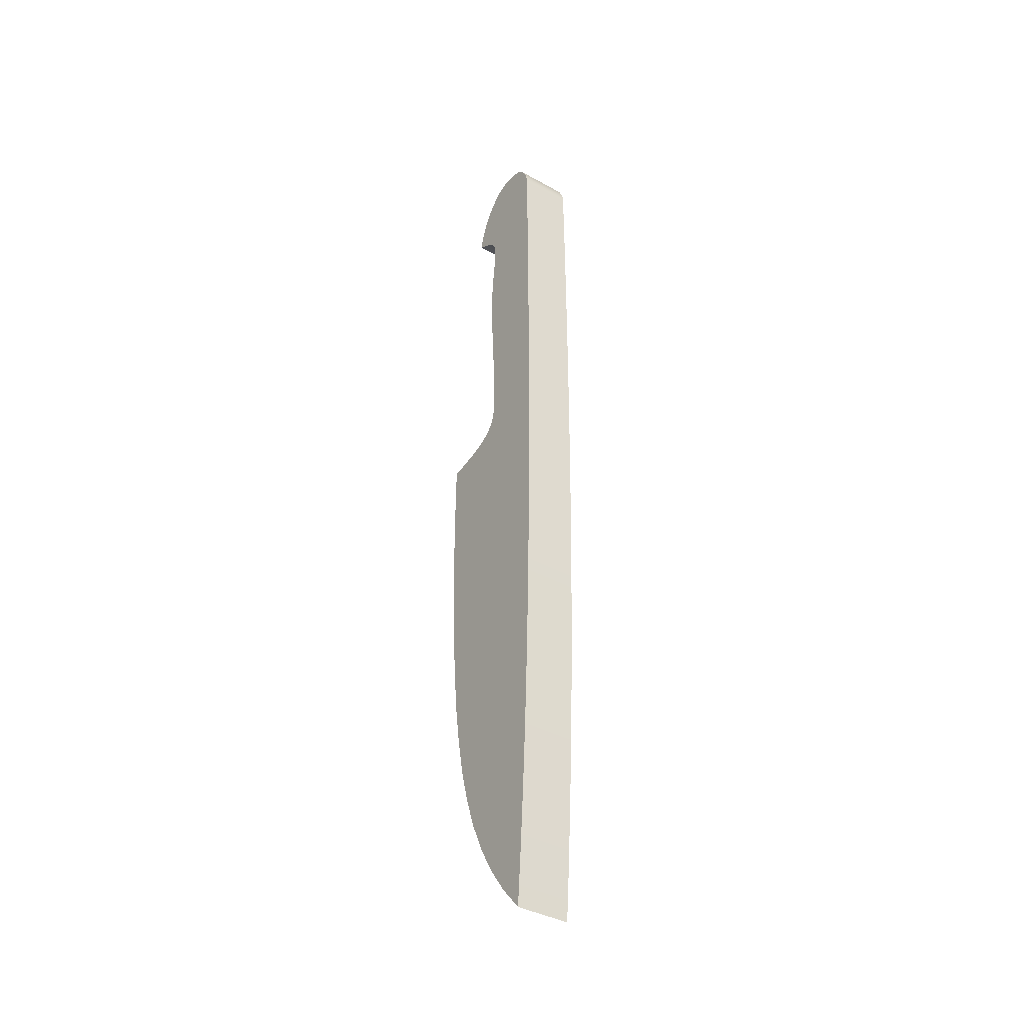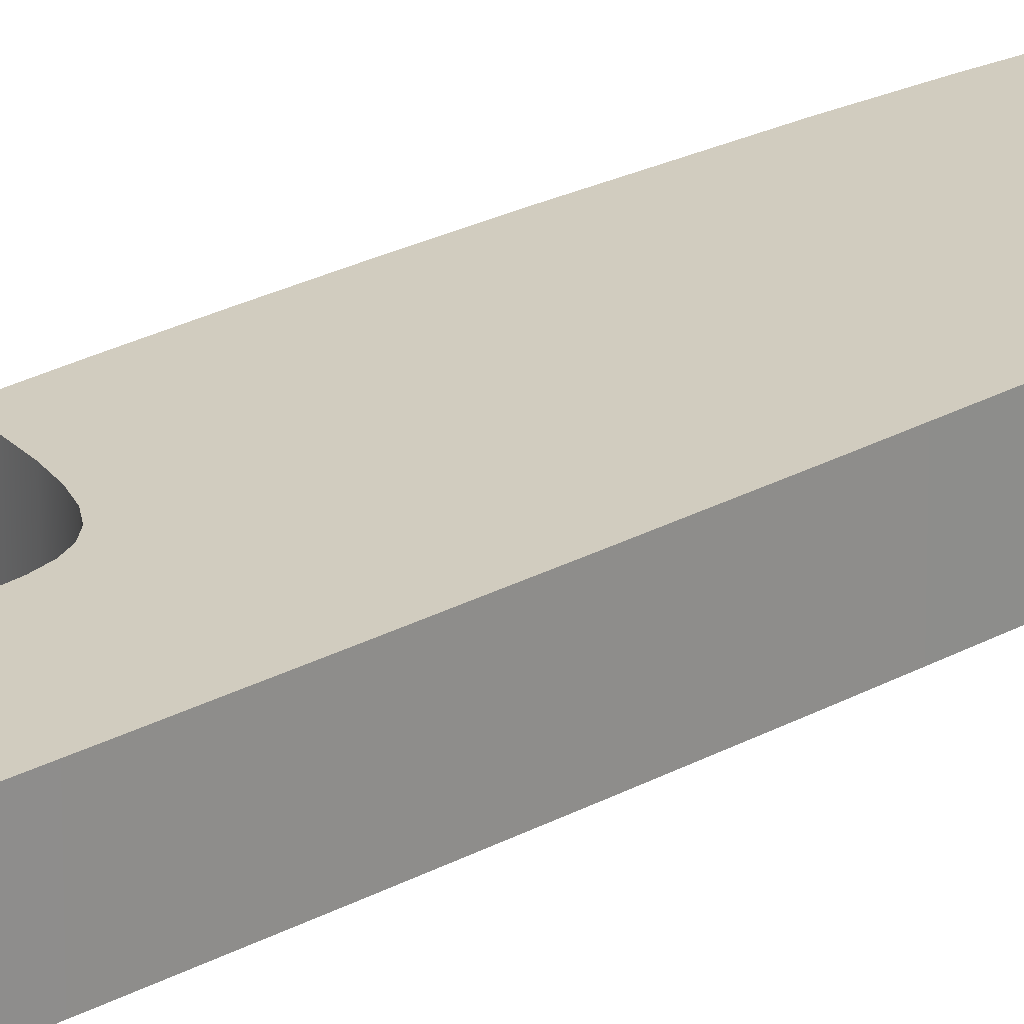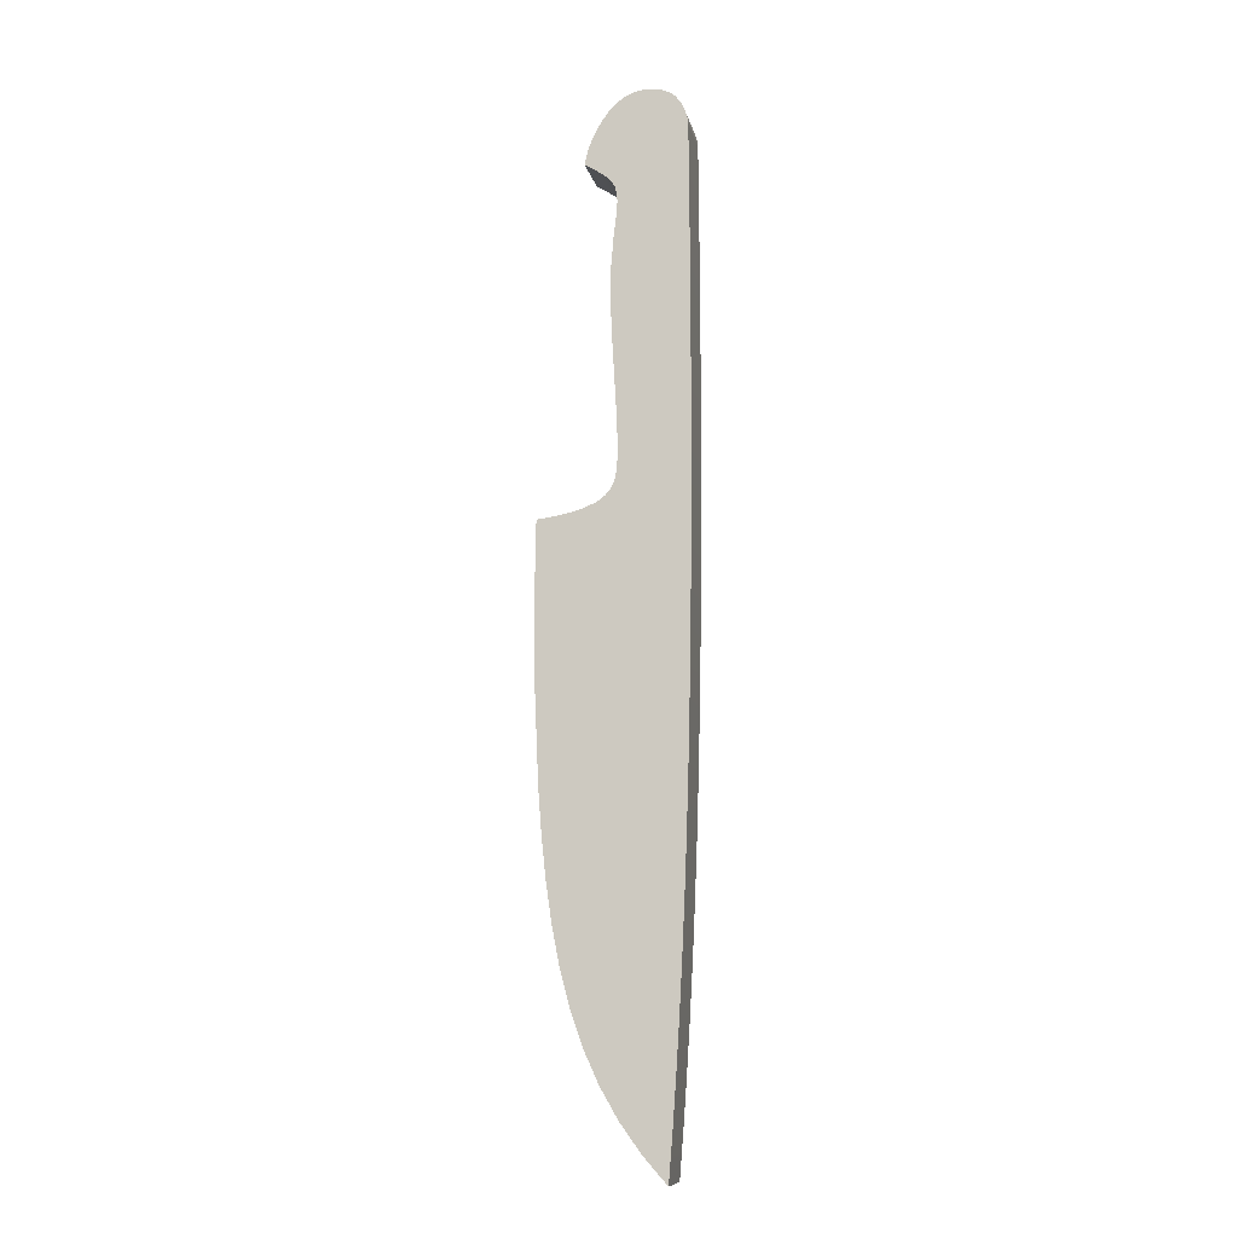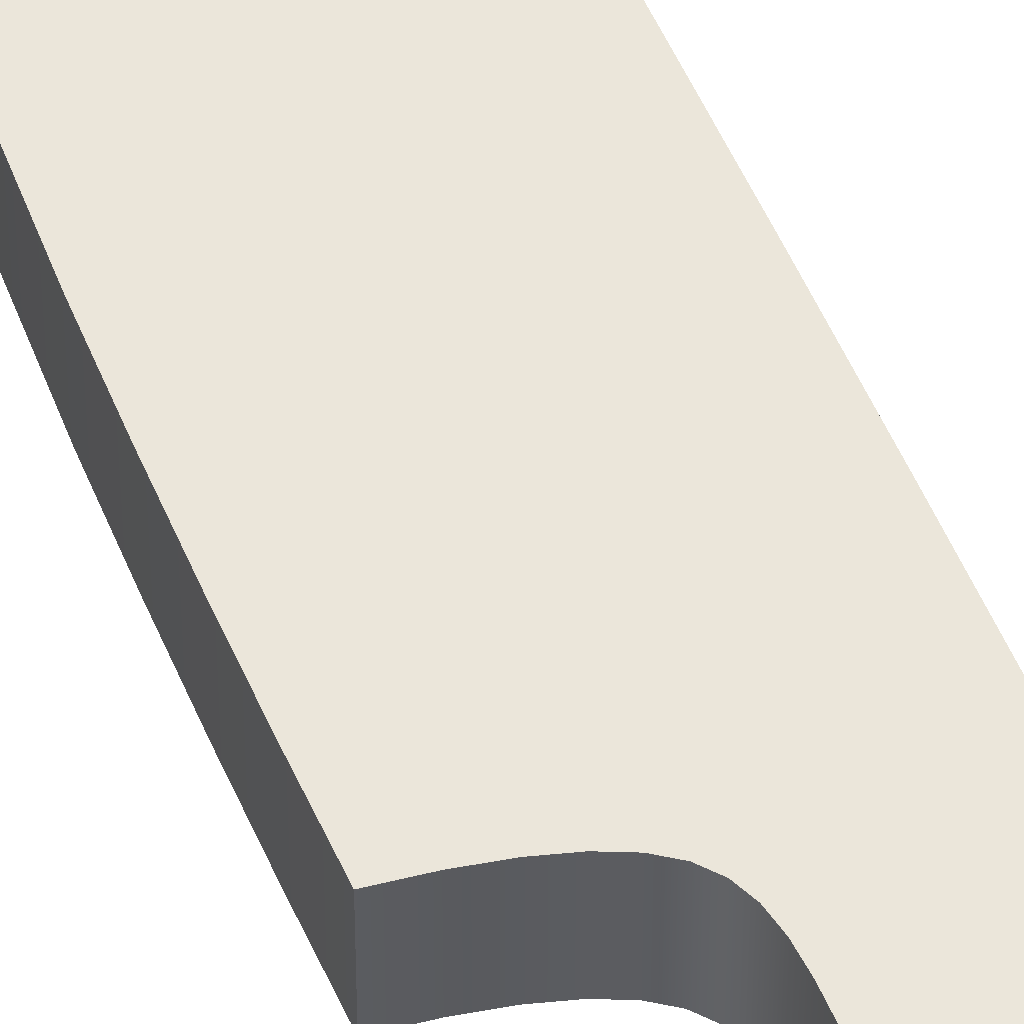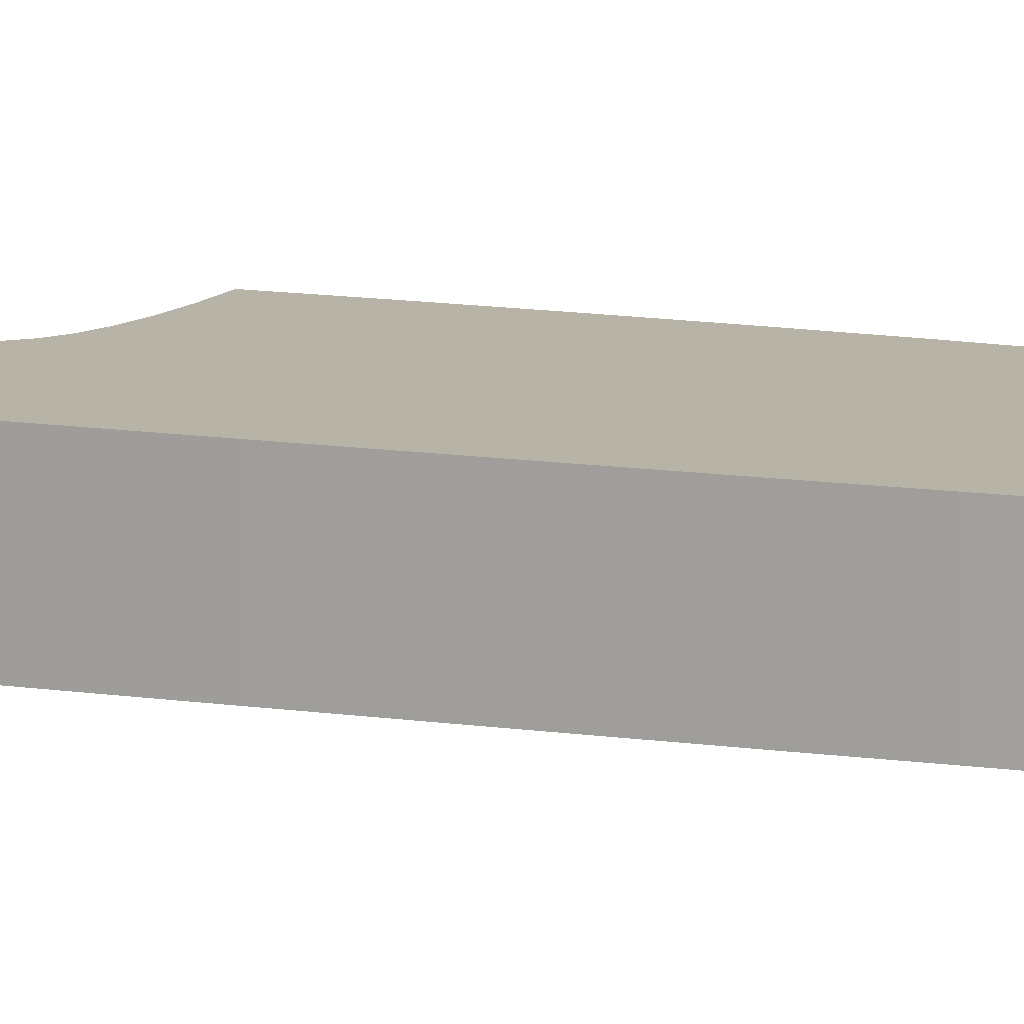
<metadata>
{"format":"obj","ext":"obj","renderer":"f3d","projection":"perspective","resolution":1024,"background":"white","views":[{"elev":-38.4,"azim":55.0,"up":"+Z"},{"elev":23.8,"azim":47.2,"up":"+Y"},{"elev":-10.3,"azim":11.5,"up":"+Z"},{"elev":55.0,"azim":-22.7,"up":"+Y"},{"elev":12.6,"azim":110.1,"up":"+Y"}]}
</metadata>
<code>
v 1.128 -0.45 7.724
v 1.058 -0.45 7.874
v 0.983 -0.45 7.979
v 0.8935 -0.45 8.052
v 0.7832 -0.45 8.103
v 0.6515 -0.45 8.134
v 0.5043 -0.45 8.141
v 0.3508 -0.45 8.116
v 0.2004 -0.45 8.054
v 0.06056 -0.45 7.956
v -0.06415 -0.45 7.828
v -0.1715 -0.45 7.681
v -0.2606 -0.45 7.528
v -0.3317 -0.45 7.377
v -0.3851 -0.45 7.235
v -0.4212 -0.45 7.106
v -0.4403 -0.45 6.991
v -0.3065 -0.45 6.914
v -0.1918 -0.45 6.84
v -0.09663 -0.45 6.766
v -0.02191 -0.45 6.69
v 0.03093 -0.45 6.603
v 0.06081 -0.45 6.496
v 0.0687 -0.45 6.363
v 0.05862 -0.45 6.201
v 0.03701 -0.45 6.012
v 0.01112 -0.45 5.801
v -0.02919 -0.45 5.326
v -0.03606 -0.45 4.801
v -0.01354 -0.45 4.237
v 0.02119 -0.45 3.647
v 0.05362 -0.45 3.072
v 0.06566 -0.45 2.806
v 0.07255 -0.45 2.565
v 0.07141 -0.45 2.352
v 0.05796 -0.45 2.169
v 0.02635 -0.45 2.016
v -0.03018 -0.45 1.889
v -0.1182 -0.45 1.783
v -0.2432 -0.45 1.694
v -0.4087 -0.45 1.619
v -0.6167 -0.45 1.556
v -0.8682 -0.45 1.504
v -1.163 -0.45 1.462
v -1.176 -0.45 0.8423
v -1.181 -0.45 0.2037
v -1.178 -0.45 -0.4529
v -1.166 -0.45 -1.126
v -1.108 -0.45 -2.5
v -1.058 -0.45 -3.185
v -0.9885 -0.45 -3.856
v -0.8963 -0.45 -4.504
v -0.7757 -0.45 -5.124
v -0.621 -0.45 -5.711
v -0.427 -0.45 -6.264
v -0.1894 -0.45 -6.785
v 0.09406 -0.45 -7.272
v 0.424 -0.45 -7.727
v 0.8 -0.45 -8.15
v 0.8588 -0.45 -7.417
v 0.9131 -0.45 -6.653
v 0.9629 -0.45 -5.858
v 1.008 -0.45 -5.03
v 1.048 -0.45 -4.169
v 1.083 -0.45 -3.272
v 1.113 -0.45 -2.34
v 1.138 -0.45 -1.372
v 1.157 -0.45 -0.3678
v 1.172 -0.45 0.67
v 1.181 -0.45 1.74
v 1.187 -0.45 2.84
v 1.188 -0.45 3.968
v 1.186 -0.45 5.123
v 1.18 -0.45 6.304
v 1.17 -0.45 7.509
v 1.165 -0.45 7.582
v 1.151 -0.45 7.654
v -0.4403 -0.45 6.991
v -0.4403 0.45 6.991
v -0.3065 0.45 6.914
v -0.1918 0.45 6.84
v -0.09663 0.45 6.766
v -0.02191 0.45 6.69
v 0.03093 0.45 6.603
v 0.06081 0.45 6.496
v 0.0687 0.45 6.363
v 0.05862 0.45 6.201
v 0.03701 0.45 6.012
v 0.01112 0.45 5.801
v -0.02919 0.45 5.326
v -0.03606 0.45 4.801
v -0.01354 0.45 4.237
v 0.02119 0.45 3.647
v 0.05362 0.45 3.072
v 0.06566 0.45 2.806
v 0.07255 0.45 2.565
v 0.07141 0.45 2.352
v 0.05796 0.45 2.169
v 0.02635 0.45 2.016
v -0.03018 0.45 1.889
v -0.1182 0.45 1.783
v -0.2432 0.45 1.694
v -0.4087 0.45 1.619
v -0.6167 0.45 1.556
v -0.8682 0.45 1.504
v -1.163 0.45 1.462
v -1.163 -0.45 1.462
v -0.8682 -0.45 1.504
v -0.6167 -0.45 1.556
v -0.4087 -0.45 1.619
v -0.2432 -0.45 1.694
v -0.1182 -0.45 1.783
v -0.03018 -0.45 1.889
v 0.02635 -0.45 2.016
v 0.05796 -0.45 2.169
v 0.07141 -0.45 2.352
v 0.07255 -0.45 2.565
v 0.06566 -0.45 2.806
v 0.05362 -0.45 3.072
v 0.02119 -0.45 3.647
v -0.01354 -0.45 4.237
v -0.03606 -0.45 4.801
v -0.02919 -0.45 5.326
v 0.01112 -0.45 5.801
v 0.03701 -0.45 6.012
v 0.05862 -0.45 6.201
v 0.0687 -0.45 6.363
v 0.06081 -0.45 6.496
v 0.03093 -0.45 6.603
v -0.02191 -0.45 6.69
v -0.09663 -0.45 6.766
v -0.1918 -0.45 6.84
v -0.3065 -0.45 6.914
v -1.163 -0.45 1.462
v -1.163 0.45 1.462
v -1.176 0.45 0.8423
v -1.181 0.45 0.2037
v -1.178 0.45 -0.4529
v -1.166 0.45 -1.126
v -1.108 0.45 -2.5
v -1.058 0.45 -3.185
v -0.9885 0.45 -3.856
v -0.8963 0.45 -4.504
v -0.7757 0.45 -5.124
v -0.621 0.45 -5.711
v -0.427 0.45 -6.264
v -0.1894 0.45 -6.785
v 0.09406 0.45 -7.272
v 0.424 0.45 -7.727
v 0.8 0.45 -8.15
v 0.8 -0.45 -8.15
v 0.424 -0.45 -7.727
v 0.09406 -0.45 -7.272
v -0.1894 -0.45 -6.785
v -0.427 -0.45 -6.264
v -0.621 -0.45 -5.711
v -0.7757 -0.45 -5.124
v -0.8963 -0.45 -4.504
v -0.9885 -0.45 -3.856
v -1.058 -0.45 -3.185
v -1.108 -0.45 -2.5
v -1.166 -0.45 -1.126
v -1.178 -0.45 -0.4529
v -1.181 -0.45 0.2037
v -1.176 -0.45 0.8423
v 0.8 -0.45 -8.15
v 0.8 0.45 -8.15
v 0.8588 0.45 -7.417
v 0.9131 0.45 -6.653
v 0.9629 0.45 -5.858
v 1.008 0.45 -5.03
v 1.048 0.45 -4.169
v 1.083 0.45 -3.272
v 1.113 0.45 -2.34
v 1.138 0.45 -1.372
v 1.157 0.45 -0.3678
v 1.172 0.45 0.67
v 1.181 0.45 1.74
v 1.187 0.45 2.84
v 1.188 0.45 3.968
v 1.186 0.45 5.123
v 1.18 0.45 6.304
v 1.17 0.45 7.509
v 1.17 -0.45 7.509
v 1.18 -0.45 6.304
v 1.186 -0.45 5.123
v 1.188 -0.45 3.968
v 1.187 -0.45 2.84
v 1.181 -0.45 1.74
v 1.172 -0.45 0.67
v 1.157 -0.45 -0.3678
v 1.138 -0.45 -1.372
v 1.113 -0.45 -2.34
v 1.083 -0.45 -3.272
v 1.048 -0.45 -4.169
v 1.008 -0.45 -5.03
v 0.9629 -0.45 -5.858
v 0.9131 -0.45 -6.653
v 0.8588 -0.45 -7.417
v 1.17 -0.45 7.509
v 1.17 0.45 7.509
v 1.165 0.45 7.582
v 1.151 0.45 7.654
v 1.128 0.45 7.724
v 1.128 -0.45 7.724
v 1.151 -0.45 7.654
v 1.165 -0.45 7.582
v 1.128 -0.45 7.724
v 1.128 0.45 7.724
v 1.058 0.45 7.874
v 0.983 0.45 7.979
v 0.8935 0.45 8.052
v 0.7832 0.45 8.103
v 0.6515 0.45 8.134
v 0.5043 0.45 8.141
v 0.3508 0.45 8.116
v 0.2004 0.45 8.054
v 0.06056 0.45 7.956
v -0.06415 0.45 7.828
v -0.1715 0.45 7.681
v -0.2606 0.45 7.528
v -0.3317 0.45 7.377
v -0.3851 0.45 7.235
v -0.4212 0.45 7.106
v -0.4403 0.45 6.991
v -0.4403 -0.45 6.991
v -0.4212 -0.45 7.106
v -0.3851 -0.45 7.235
v -0.3317 -0.45 7.377
v -0.2606 -0.45 7.528
v -0.1715 -0.45 7.681
v -0.06415 -0.45 7.828
v 0.06056 -0.45 7.956
v 0.2004 -0.45 8.054
v 0.3508 -0.45 8.116
v 0.5043 -0.45 8.141
v 0.6515 -0.45 8.134
v 0.7832 -0.45 8.103
v 0.8935 -0.45 8.052
v 0.983 -0.45 7.979
v 1.058 -0.45 7.874
v -0.4403 0.45 6.991
v -0.4212 0.45 7.106
v -0.3851 0.45 7.235
v -0.3317 0.45 7.377
v -0.2606 0.45 7.528
v -0.1715 0.45 7.681
v -0.06415 0.45 7.828
v 0.06056 0.45 7.956
v 0.2004 0.45 8.054
v 0.3508 0.45 8.116
v 0.5043 0.45 8.141
v 0.6515 0.45 8.134
v 0.7832 0.45 8.103
v 0.8935 0.45 8.052
v 0.983 0.45 7.979
v 1.058 0.45 7.874
v 1.128 0.45 7.724
v 1.151 0.45 7.654
v 1.165 0.45 7.582
v 1.17 0.45 7.509
v 1.18 0.45 6.304
v 1.186 0.45 5.123
v 1.188 0.45 3.968
v 1.187 0.45 2.84
v 1.181 0.45 1.74
v 1.172 0.45 0.67
v 1.157 0.45 -0.3678
v 1.138 0.45 -1.372
v 1.113 0.45 -2.34
v 1.083 0.45 -3.272
v 1.048 0.45 -4.169
v 1.008 0.45 -5.03
v 0.9629 0.45 -5.858
v 0.9131 0.45 -6.653
v 0.8588 0.45 -7.417
v 0.8 0.45 -8.15
v 0.424 0.45 -7.727
v 0.09406 0.45 -7.272
v -0.1894 0.45 -6.785
v -0.427 0.45 -6.264
v -0.621 0.45 -5.711
v -0.7757 0.45 -5.124
v -0.8963 0.45 -4.504
v -0.9885 0.45 -3.856
v -1.058 0.45 -3.185
v -1.108 0.45 -2.5
v -1.166 0.45 -1.126
v -1.178 0.45 -0.4529
v -1.181 0.45 0.2037
v -1.176 0.45 0.8423
v -1.163 0.45 1.462
v -0.8682 0.45 1.504
v -0.6167 0.45 1.556
v -0.4087 0.45 1.619
v -0.2432 0.45 1.694
v -0.1182 0.45 1.783
v -0.03018 0.45 1.889
v 0.02635 0.45 2.016
v 0.05796 0.45 2.169
v 0.07141 0.45 2.352
v 0.07255 0.45 2.565
v 0.06566 0.45 2.806
v 0.05362 0.45 3.072
v 0.02119 0.45 3.647
v -0.01354 0.45 4.237
v -0.03606 0.45 4.801
v -0.02919 0.45 5.326
v 0.01112 0.45 5.801
v 0.03701 0.45 6.012
v 0.05862 0.45 6.201
v 0.0687 0.45 6.363
v 0.06081 0.45 6.496
v 0.03093 0.45 6.603
v -0.02191 0.45 6.69
v -0.09663 0.45 6.766
v -0.1918 0.45 6.84
v -0.3065 0.45 6.914
g 297ed9ec-e31e-11ea-b0b4-54bf646e7e1f
f 2 74 1
f 1 74 75
f 1 75 77
f 77 75 76
f 2 3 74
f 74 3 4
f 74 4 73
f 73 4 5
f 73 5 6
f 73 6 25
f 25 6 7
f 25 7 24
f 24 7 8
f 24 8 9
f 24 9 23
f 23 9 10
f 23 10 22
f 22 10 21
f 21 10 11
f 21 11 20
f 20 11 12
f 20 12 19
f 19 12 13
f 19 13 18
f 18 13 14
f 18 14 15
f 15 16 18
f 18 16 17
f 26 31 25
f 25 31 32
f 25 32 73
f 73 32 72
f 72 32 33
f 72 33 34
f 31 26 30
f 30 26 27
f 30 27 29
f 29 27 28
f 35 70 34
f 34 70 71
f 34 71 72
f 36 68 35
f 35 68 69
f 35 69 70
f 37 66 36
f 36 66 67
f 36 67 68
f 38 57 37
f 37 57 64
f 37 64 65
f 57 38 56
f 56 38 39
f 56 39 40
f 56 40 55
f 55 40 41
f 55 41 54
f 54 41 53
f 53 41 42
f 53 42 52
f 52 42 51
f 51 42 50
f 50 42 49
f 49 42 48
f 48 42 43
f 48 43 47
f 47 43 46
f 46 43 45
f 45 43 44
f 57 58 64
f 64 58 63
f 63 58 62
f 62 58 61
f 61 58 60
f 60 58 59
f 65 66 37
g 297f2812-e31e-11ea-9f9b-54bf646e7e1f
f 79 80 78
f 78 80 133
f 133 80 81
f 133 81 132
f 132 81 82
f 132 82 131
f 131 82 83
f 131 83 130
f 130 83 84
f 130 84 129
f 129 84 85
f 129 85 128
f 128 85 86
f 128 86 127
f 127 86 87
f 127 87 126
f 126 87 88
f 126 88 125
f 125 88 89
f 125 89 124
f 124 89 90
f 124 90 123
f 123 90 91
f 123 91 122
f 122 91 92
f 122 92 121
f 121 92 93
f 121 93 120
f 120 93 94
f 120 94 119
f 119 94 95
f 119 95 118
f 118 95 96
f 118 96 117
f 117 96 97
f 117 97 116
f 116 97 98
f 116 98 115
f 115 98 99
f 115 99 114
f 114 99 100
f 114 100 113
f 113 100 101
f 113 101 112
f 112 101 102
f 112 102 111
f 111 102 103
f 111 103 110
f 110 103 104
f 110 104 109
f 109 104 105
f 109 105 108
f 108 105 106
f 108 106 107
g 297f765c-e31e-11ea-b351-54bf646e7e1f
f 135 136 134
f 134 136 165
f 165 136 137
f 165 137 164
f 164 137 138
f 164 138 163
f 163 138 139
f 163 139 162
f 162 139 140
f 162 140 161
f 161 140 141
f 161 141 160
f 160 141 142
f 160 142 159
f 159 142 143
f 159 143 158
f 158 143 144
f 158 144 157
f 157 144 145
f 157 145 156
f 156 145 146
f 156 146 155
f 155 146 147
f 155 147 154
f 154 147 148
f 154 148 153
f 153 148 149
f 153 149 152
f 152 149 150
f 152 150 151
g 297f9d7e-e31e-11ea-8bc1-54bf646e7e1f
f 167 168 166
f 166 168 199
f 199 168 169
f 199 169 198
f 198 169 170
f 198 170 197
f 197 170 171
f 197 171 196
f 196 171 172
f 196 172 195
f 195 172 173
f 195 173 194
f 194 173 174
f 194 174 193
f 193 174 175
f 193 175 192
f 192 175 176
f 192 176 191
f 191 176 177
f 191 177 190
f 190 177 178
f 190 178 189
f 189 178 179
f 189 179 188
f 188 179 180
f 188 180 187
f 187 180 181
f 187 181 186
f 186 181 182
f 186 182 185
f 185 182 183
f 185 183 184
g 297feb9c-e31e-11ea-b39b-54bf646e7e1f
f 200 201 207
f 207 201 202
f 207 202 203
f 204 205 203
f 203 205 206
f 203 206 207
g 2980129e-e31e-11ea-afde-54bf646e7e1f
f 209 210 208
f 208 210 241
f 241 210 211
f 241 211 240
f 240 211 212
f 240 212 239
f 239 212 213
f 239 213 238
f 238 213 214
f 238 214 237
f 237 214 215
f 237 215 236
f 236 215 216
f 236 216 235
f 235 216 217
f 235 217 234
f 234 217 218
f 234 218 233
f 233 218 219
f 233 219 232
f 232 219 220
f 232 220 231
f 231 220 221
f 231 221 230
f 230 221 222
f 230 222 229
f 229 222 223
f 229 223 228
f 228 223 224
f 228 224 227
f 227 224 225
f 227 225 226
g 298087cc-e31e-11ea-8041-54bf646e7e1f
f 242 243 318
f 318 243 244
f 318 244 245
f 245 246 318
f 318 246 317
f 317 246 247
f 317 247 316
f 316 247 248
f 316 248 315
f 315 248 249
f 315 249 314
f 314 249 313
f 313 249 250
f 313 250 312
f 312 250 251
f 312 251 252
f 312 252 311
f 311 252 253
f 311 253 263
f 263 253 254
f 263 254 255
f 263 255 262
f 262 255 256
f 262 256 257
f 257 258 262
f 262 258 261
f 261 258 259
f 261 259 260
f 311 263 304
f 304 263 264
f 304 264 303
f 303 264 302
f 302 264 265
f 302 265 266
f 302 266 301
f 301 266 267
f 301 267 268
f 301 268 300
f 300 268 269
f 300 269 270
f 300 270 299
f 299 270 271
f 299 271 272
f 273 278 272
f 272 278 279
f 272 279 299
f 299 279 298
f 298 279 280
f 298 280 297
f 297 280 296
f 296 280 281
f 296 281 295
f 295 281 282
f 295 282 283
f 273 274 278
f 278 274 275
f 278 275 276
f 276 277 278
f 295 283 294
f 294 283 284
f 294 284 285
f 285 286 294
f 294 286 287
f 294 287 288
f 294 288 293
f 293 288 289
f 293 289 290
f 290 291 293
f 293 291 292
f 304 305 311
f 311 305 310
f 310 305 306
f 310 306 309
f 309 306 307
f 309 307 308

</code>
